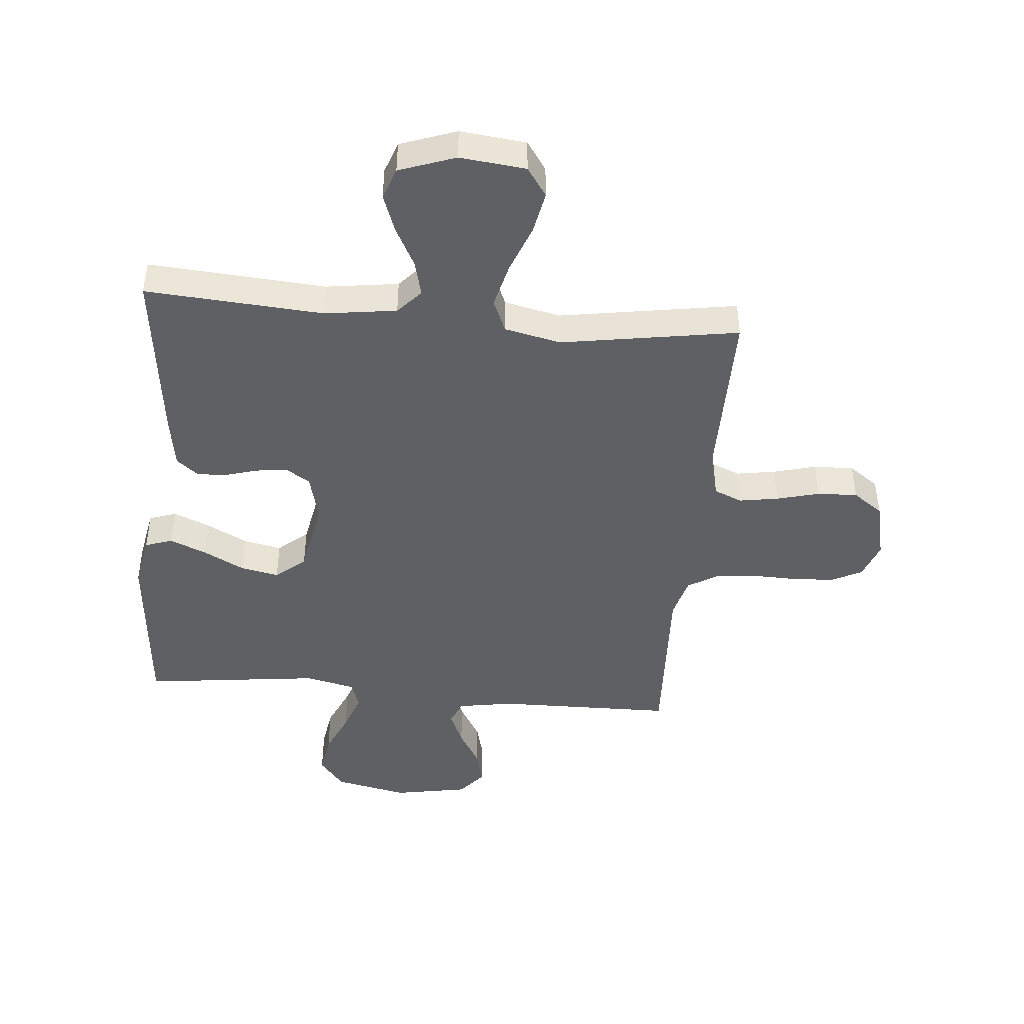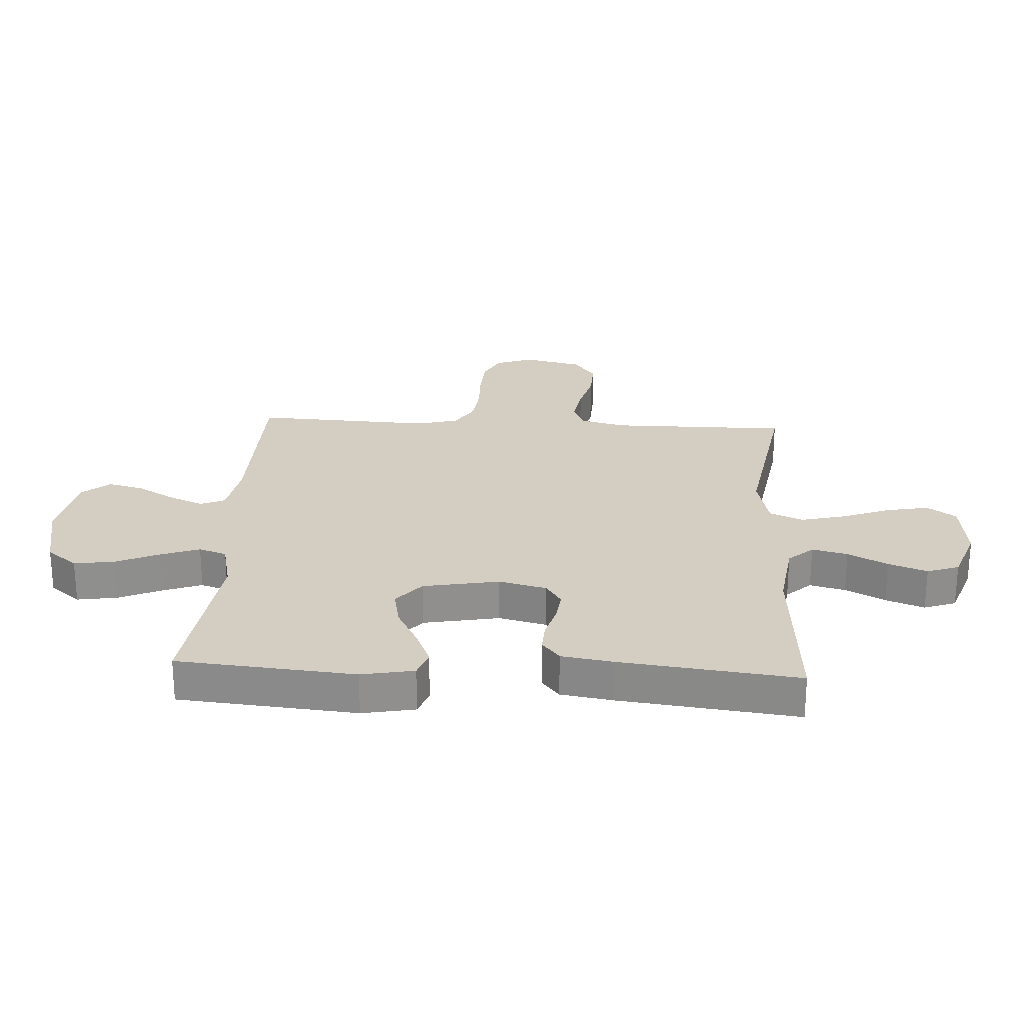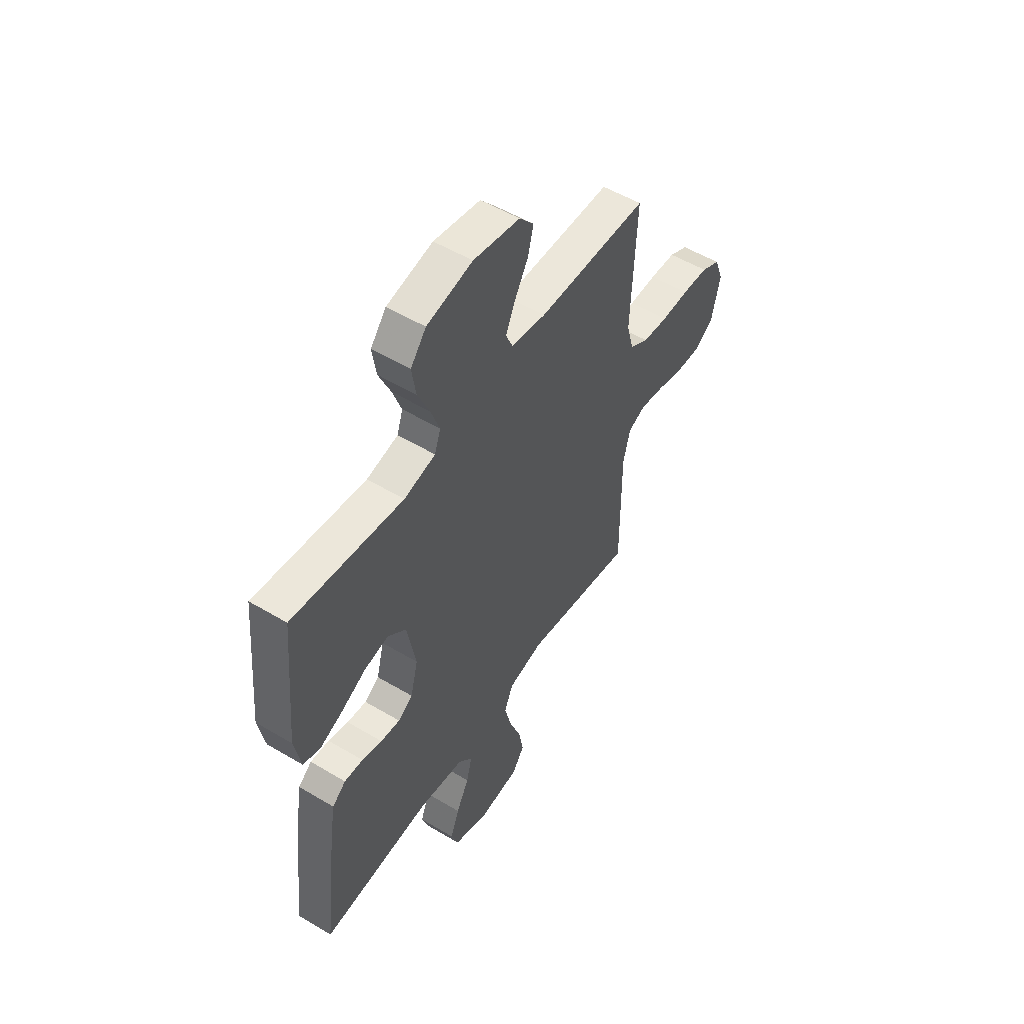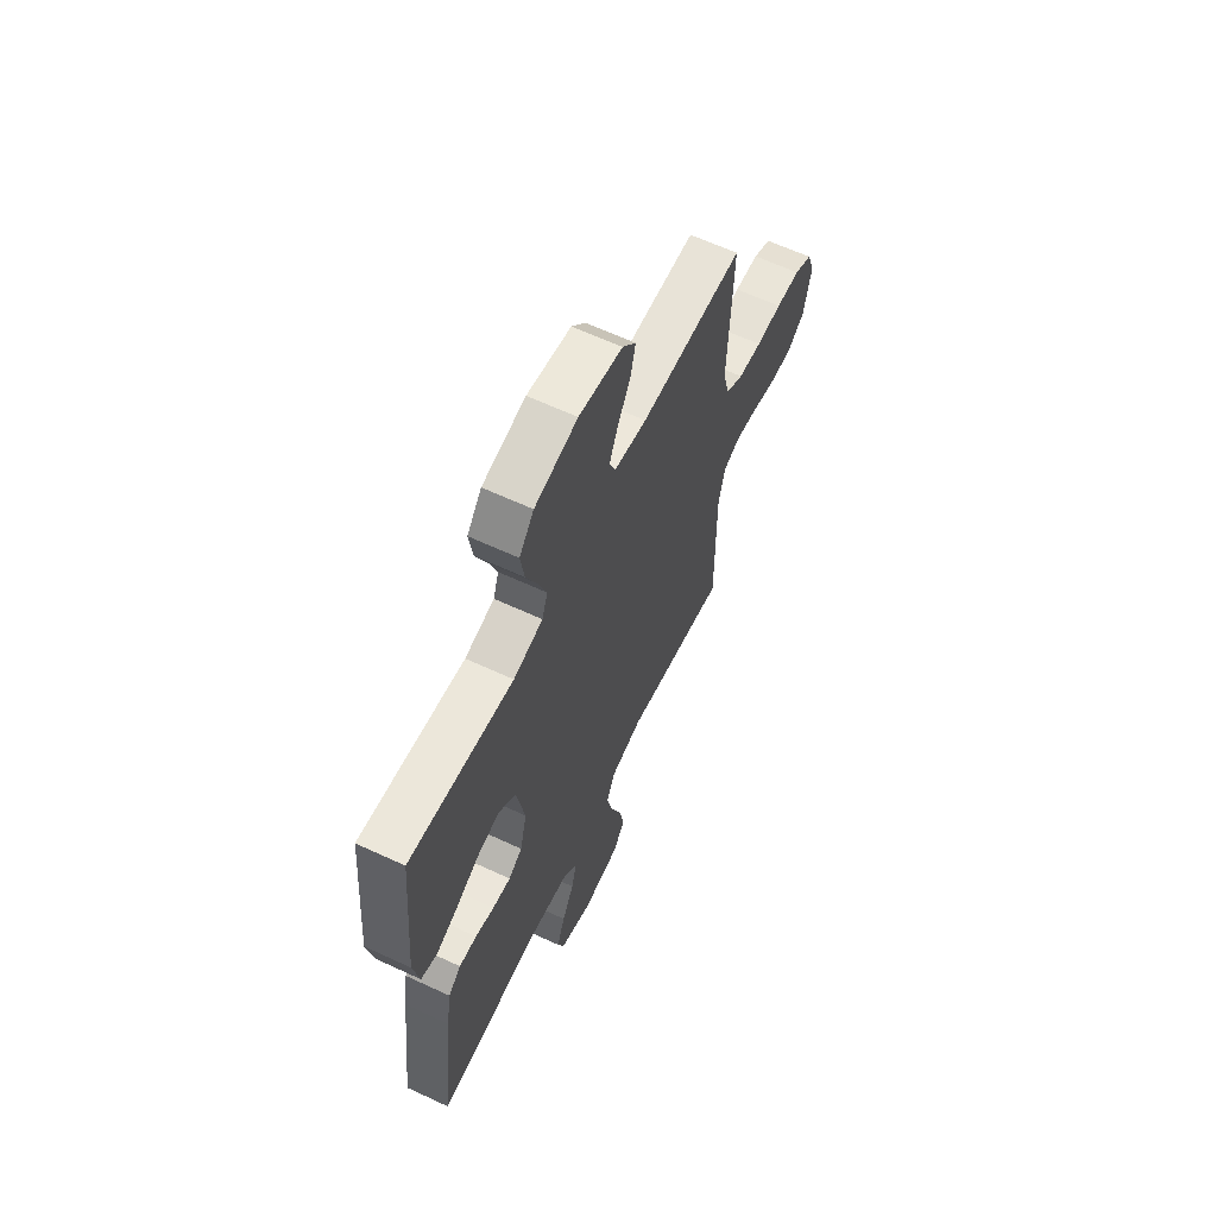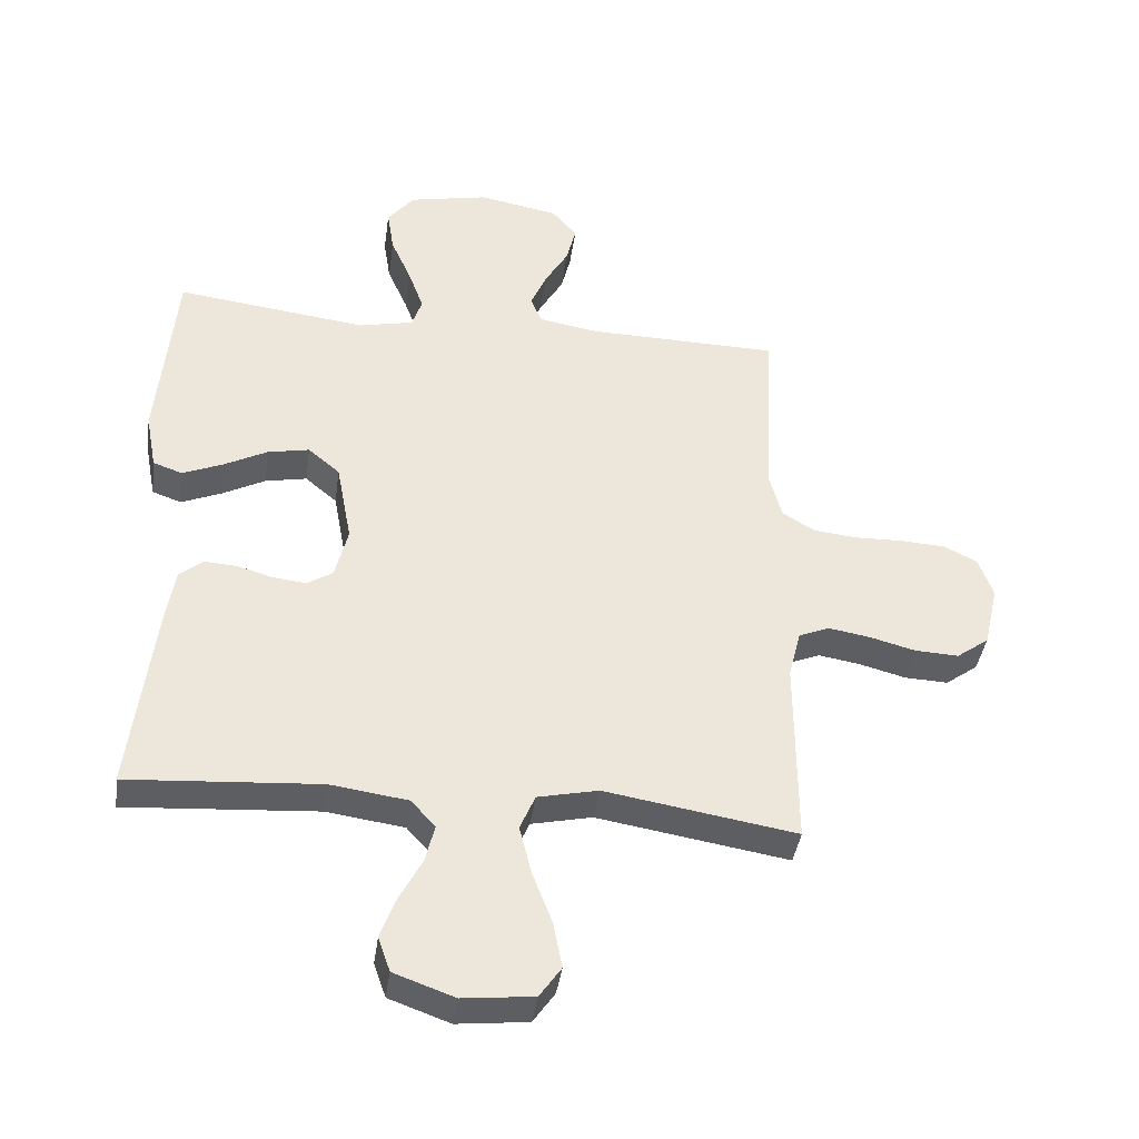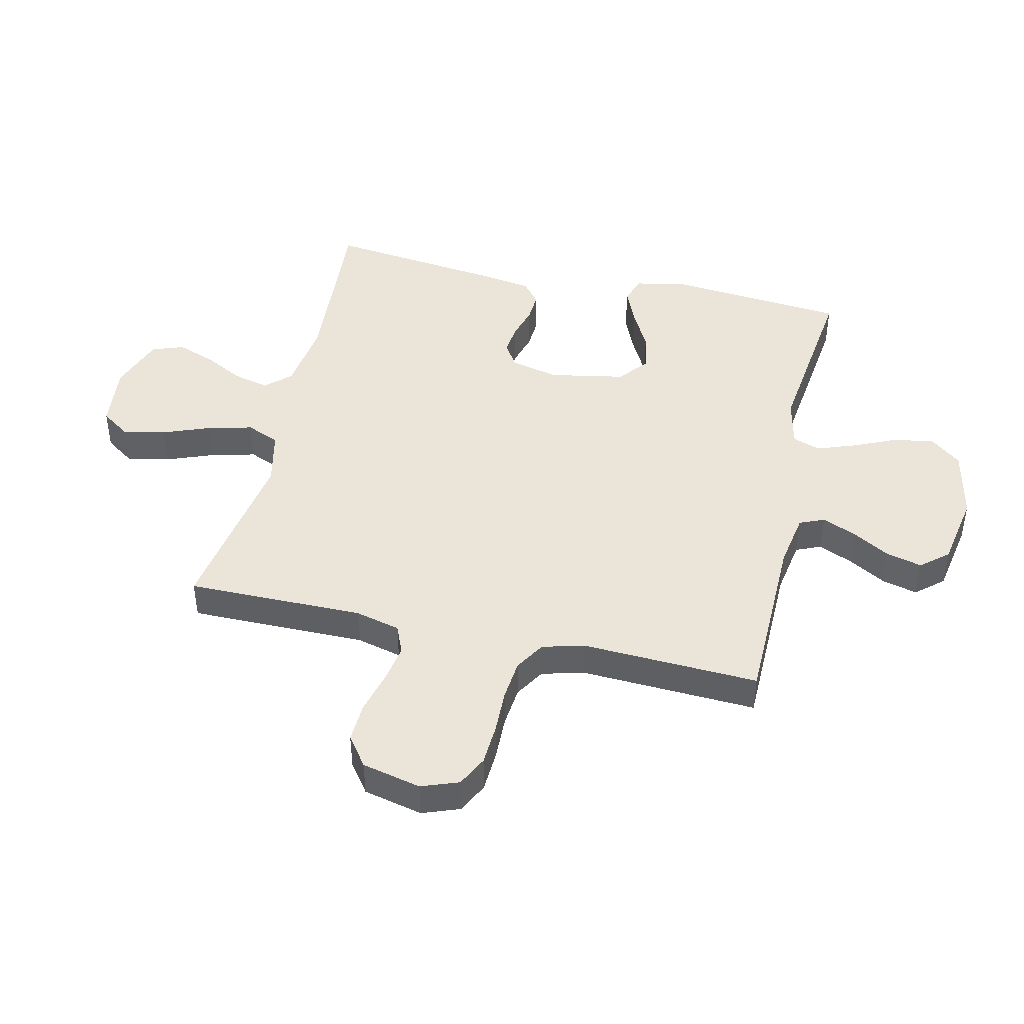
<metadata>
{"format":"obj","ext":"obj","renderer":"f3d","projection":"perspective","resolution":1024,"background":"white","views":[{"elev":-44.7,"azim":174.8,"up":"+Y"},{"elev":25.1,"azim":93.2,"up":"+Y"},{"elev":53.3,"azim":122.6,"up":"+Z"},{"elev":62.9,"azim":115.2,"up":"+Z"},{"elev":-40.0,"azim":172.0,"up":"+Z"},{"elev":44.5,"azim":-77.2,"up":"+Y"}]}
</metadata>
<code>
v -0.5 0.07 -0.5
v -0.499 0.07 -0.2
v -0.518 0.07 -0.124
v -0.566 0.07 -0.104
v -0.632 0.07 -0.115
v -0.704 0.07 -0.134
v -0.772 0.07 -0.137
v -0.823 0.07 -0.1
v -0.846 0.07 0
v -0.823 0.07 0.063
v -0.771 0.07 0.089
v -0.7 0.07 0.093
v -0.625 0.07 0.091
v -0.556 0.07 0.098
v -0.505 0.07 0.129
v -0.486 0.07 0.2
v -0.5 0.07 0.5
v -0.2 0.07 0.505
v -0.106 0.07 0.521
v -0.088 0.07 0.563
v -0.113 0.07 0.621
v -0.15 0.07 0.685
v -0.165 0.07 0.745
v -0.126 0.07 0.791
v 0 0.07 0.814
v 0.124 0.07 0.788
v 0.166 0.07 0.736
v 0.155 0.07 0.667
v 0.123 0.07 0.595
v 0.099 0.07 0.529
v 0.115 0.07 0.482
v 0.2 0.07 0.463
v 0.5 0.07 0.5
v 0.527 0.07 0.2
v 0.51 0.07 0.111
v 0.464 0.07 0.095
v 0.402 0.07 0.121
v 0.333 0.07 0.157
v 0.268 0.07 0.17
v 0.218 0.07 0.128
v 0.194 0.07 0
v 0.214 0.07 -0.081
v 0.254 0.07 -0.107
v 0.307 0.07 -0.101
v 0.362 0.07 -0.085
v 0.413 0.07 -0.082
v 0.45 0.07 -0.112
v 0.464 0.07 -0.2
v 0.5 0.07 -0.5
v 0.2 0.07 -0.479
v 0.078 0.07 -0.496
v 0.04 0.07 -0.538
v 0.055 0.07 -0.598
v 0.09 0.07 -0.665
v 0.114 0.07 -0.73
v 0.095 0.07 -0.784
v 0 0.07 -0.818
v -0.111 0.07 -0.806
v -0.145 0.07 -0.757
v -0.131 0.07 -0.685
v -0.1 0.07 -0.604
v -0.081 0.07 -0.528
v -0.105 0.07 -0.472
v -0.2 0.07 -0.451
v -0.5 0 -0.5
v -0.499 0 -0.2
v -0.518 0 -0.124
v -0.566 0 -0.104
v -0.632 0 -0.115
v -0.704 0 -0.134
v -0.772 0 -0.137
v -0.823 0 -0.1
v -0.846 0 0
v -0.823 0 0.063
v -0.771 0 0.089
v -0.7 0 0.093
v -0.625 0 0.091
v -0.556 0 0.098
v -0.505 0 0.129
v -0.486 0 0.2
v -0.5 0 0.5
v -0.2 0 0.505
v -0.106 0 0.521
v -0.088 0 0.563
v -0.113 0 0.621
v -0.15 0 0.685
v -0.165 0 0.745
v -0.126 0 0.791
v 0 0 0.814
v 0.124 0 0.788
v 0.166 0 0.736
v 0.155 0 0.667
v 0.123 0 0.595
v 0.099 0 0.529
v 0.115 0 0.482
v 0.2 0 0.463
v 0.5 0 0.5
v 0.527 0 0.2
v 0.51 0 0.111
v 0.464 0 0.095
v 0.402 0 0.121
v 0.333 0 0.157
v 0.268 0 0.17
v 0.218 0 0.128
v 0.194 0 0
v 0.214 0 -0.081
v 0.254 0 -0.107
v 0.307 0 -0.101
v 0.362 0 -0.085
v 0.413 0 -0.082
v 0.45 0 -0.112
v 0.464 0 -0.2
v 0.5 0 -0.5
v 0.2 0 -0.479
v 0.078 0 -0.496
v 0.04 0 -0.538
v 0.055 0 -0.598
v 0.09 0 -0.665
v 0.114 0 -0.73
v 0.095 0 -0.784
v 0 0 -0.818
v -0.111 0 -0.806
v -0.145 0 -0.757
v -0.131 0 -0.685
v -0.1 0 -0.604
v -0.081 0 -0.528
v -0.105 0 -0.472
v -0.2 0 -0.451
f 59 60 61
f 58 59 61
f 57 58 61
f 56 57 61
f 55 56 61
f 54 55 61
f 53 54 61
f 52 53 61 62
f 51 52 62 63
f 48 49 50
f 47 48 50
f 46 47 50
f 45 46 50
f 44 45 50
f 51 63 64
f 50 51 64
f 44 50 64
f 43 44 64
f 36 37 38
f 35 36 38
f 34 35 38
f 33 34 38
f 32 33 38
f 31 32 38 39
f 27 28 29
f 26 27 29
f 25 26 29
f 24 25 29
f 23 24 29
f 22 23 29
f 21 22 29
f 20 21 29 30
f 19 20 30 31
f 16 17 18
f 31 39 40
f 19 31 40
f 18 19 40
f 16 18 40
f 15 16 40
f 11 12 13
f 10 11 13
f 9 10 13
f 8 9 13
f 7 8 13
f 6 7 13
f 5 6 13
f 4 5 13 14
f 64 1 2
f 43 64 2
f 42 43 2
f 15 40 41
f 14 15 41
f 4 14 41
f 3 4 41
f 2 3 41 42
f 125 124 123
f 125 123 122
f 125 122 121
f 125 121 120
f 125 120 119
f 125 119 118
f 125 118 117
f 126 125 117 116
f 127 126 116 115
f 114 113 112
f 114 112 111
f 114 111 110
f 114 110 109
f 114 109 108
f 128 127 115
f 128 115 114
f 128 114 108
f 128 108 107
f 102 101 100
f 102 100 99
f 102 99 98
f 102 98 97
f 102 97 96
f 103 102 96 95
f 93 92 91
f 93 91 90
f 93 90 89
f 93 89 88
f 93 88 87
f 93 87 86
f 93 86 85
f 94 93 85 84
f 95 94 84 83
f 82 81 80
f 104 103 95
f 104 95 83
f 104 83 82
f 104 82 80
f 104 80 79
f 77 76 75
f 77 75 74
f 77 74 73
f 77 73 72
f 77 72 71
f 77 71 70
f 77 70 69
f 78 77 69 68
f 66 65 128
f 66 128 107
f 66 107 106
f 105 104 79
f 105 79 78
f 105 78 68
f 105 68 67
f 106 105 67 66
f 1 65 66 2
f 2 66 67 3
f 3 67 68 4
f 4 68 69 5
f 5 69 70 6
f 6 70 71 7
f 7 71 72 8
f 8 72 73 9
f 9 73 74 10
f 10 74 75 11
f 11 75 76 12
f 12 76 77 13
f 13 77 78 14
f 14 78 79 15
f 15 79 80 16
f 16 80 81 17
f 17 81 82 18
f 18 82 83 19
f 19 83 84 20
f 20 84 85 21
f 21 85 86 22
f 22 86 87 23
f 23 87 88 24
f 24 88 89 25
f 25 89 90 26
f 26 90 91 27
f 27 91 92 28
f 28 92 93 29
f 29 93 94 30
f 30 94 95 31
f 31 95 96 32
f 32 96 97 33
f 33 97 98 34
f 34 98 99 35
f 35 99 100 36
f 36 100 101 37
f 37 101 102 38
f 38 102 103 39
f 39 103 104 40
f 40 104 105 41
f 41 105 106 42
f 42 106 107 43
f 43 107 108 44
f 44 108 109 45
f 45 109 110 46
f 46 110 111 47
f 47 111 112 48
f 48 112 113 49
f 49 113 114 50
f 50 114 115 51
f 51 115 116 52
f 52 116 117 53
f 53 117 118 54
f 54 118 119 55
f 55 119 120 56
f 56 120 121 57
f 57 121 122 58
f 58 122 123 59
f 59 123 124 60
f 60 124 125 61
f 61 125 126 62
f 62 126 127 63
f 63 127 128 64
f 64 128 65 1

</code>
